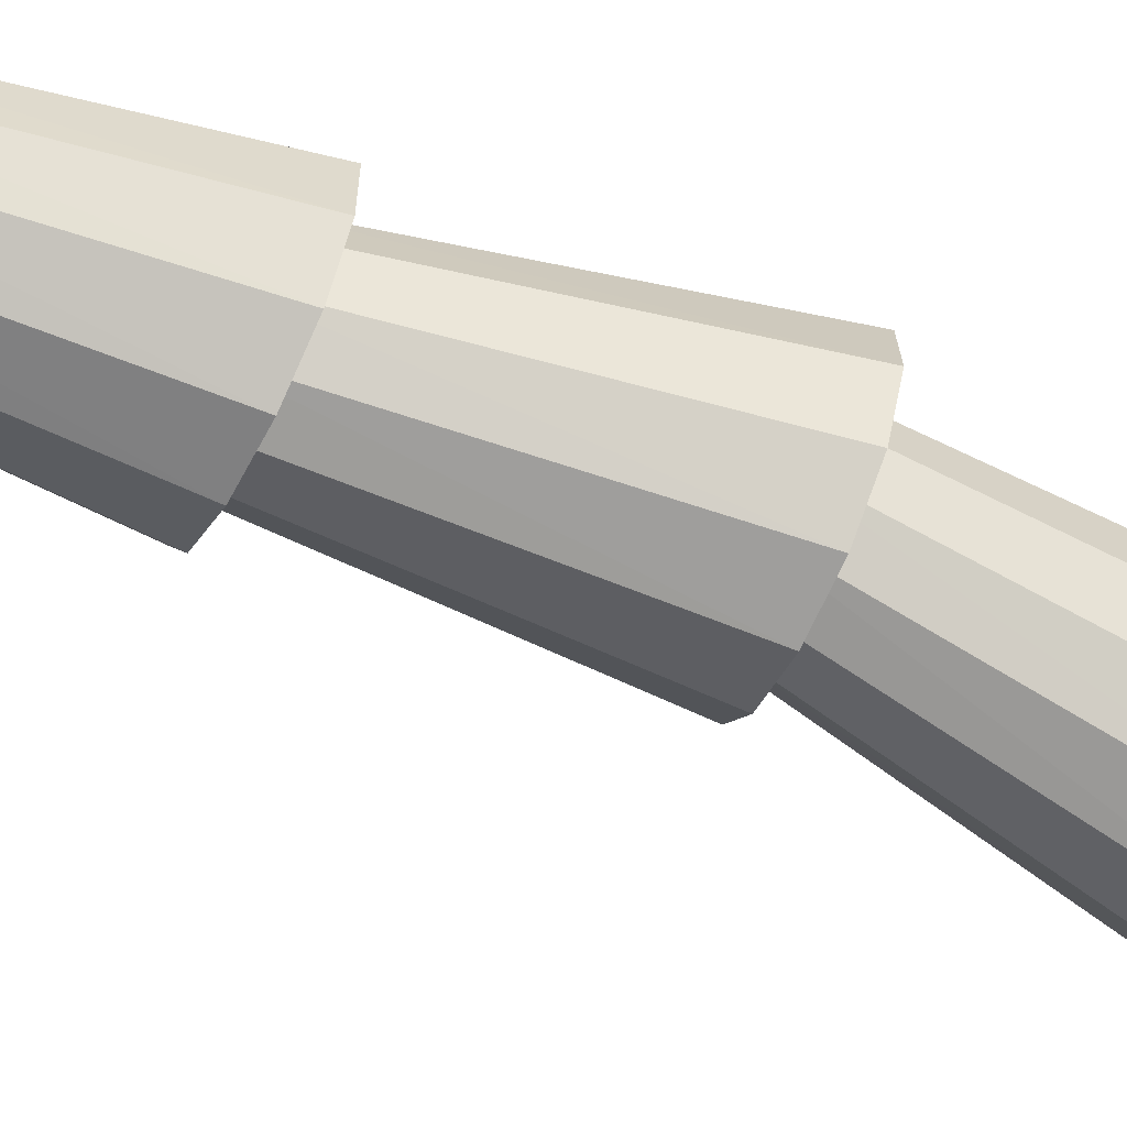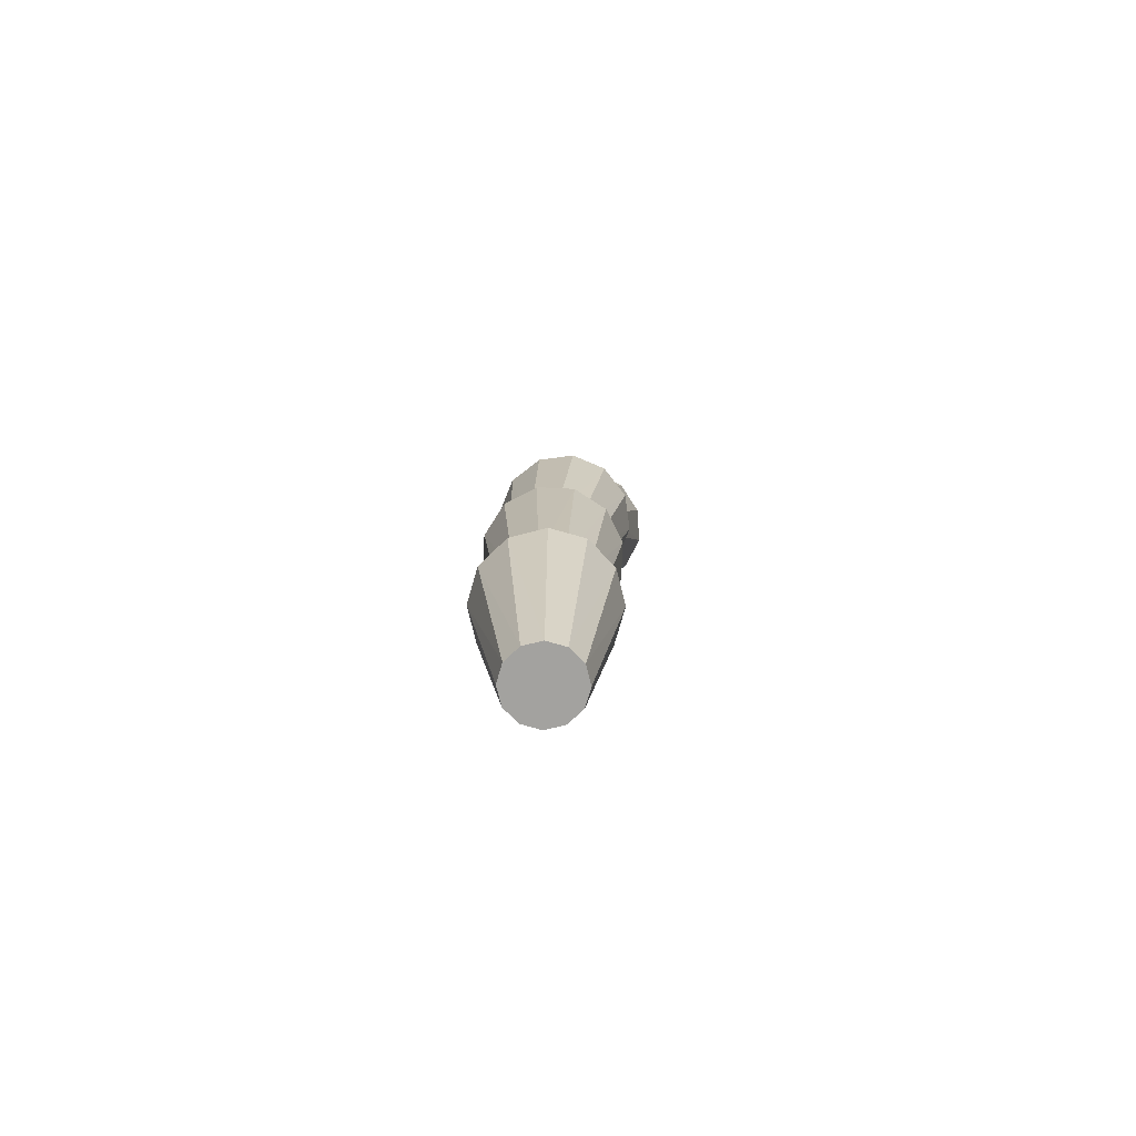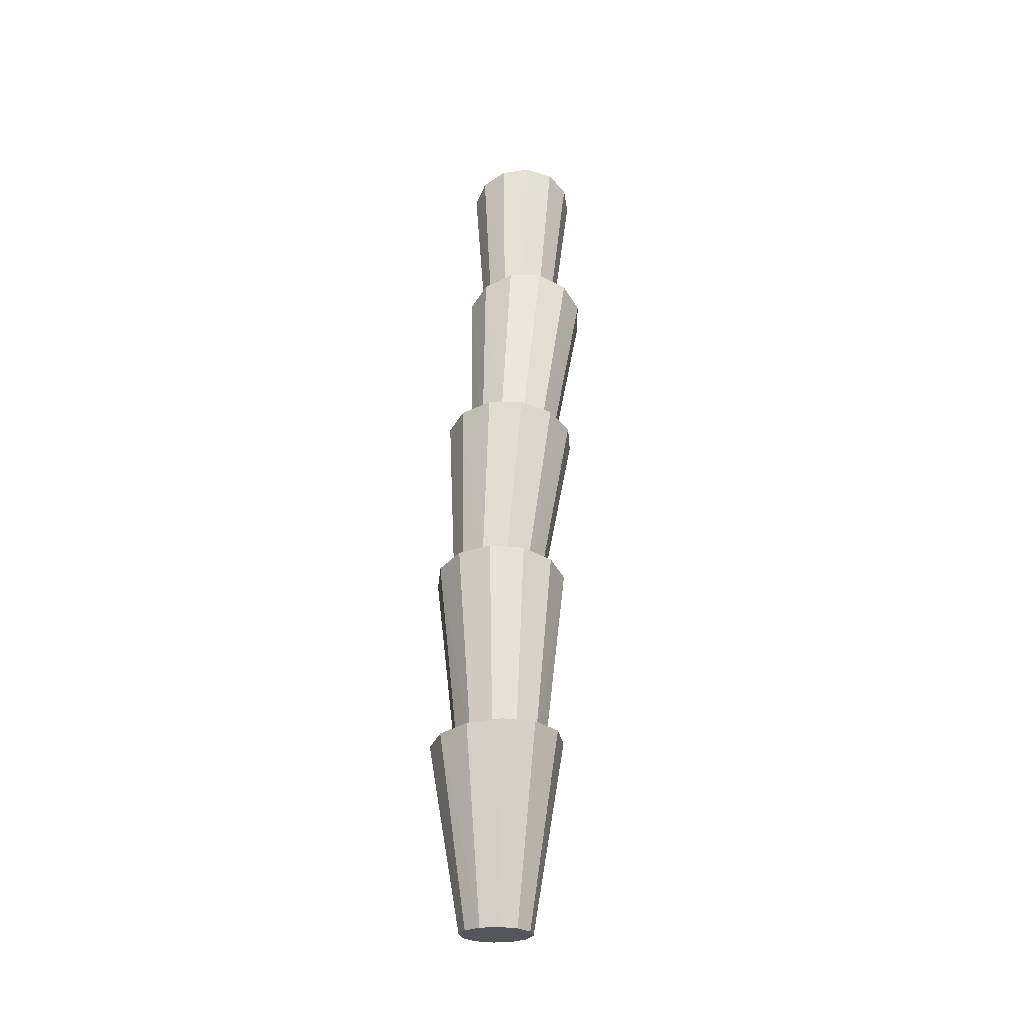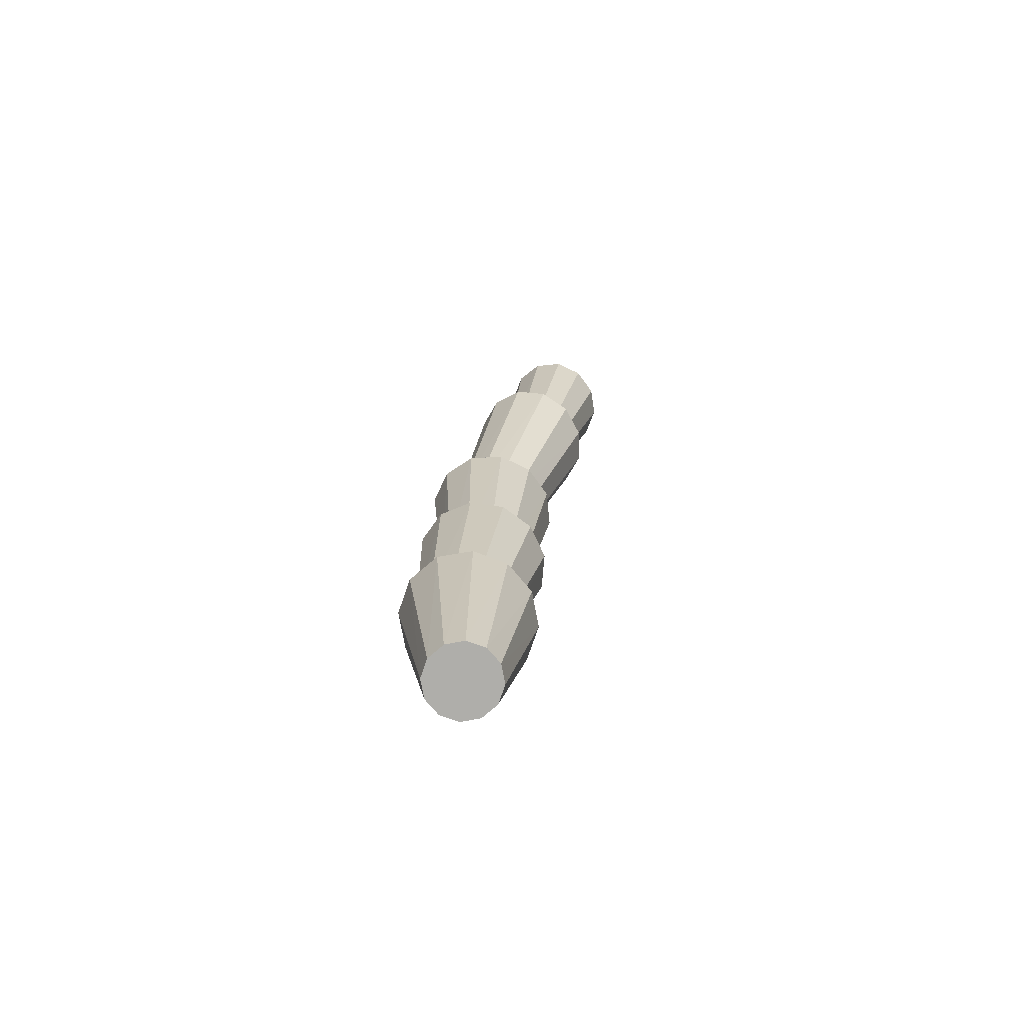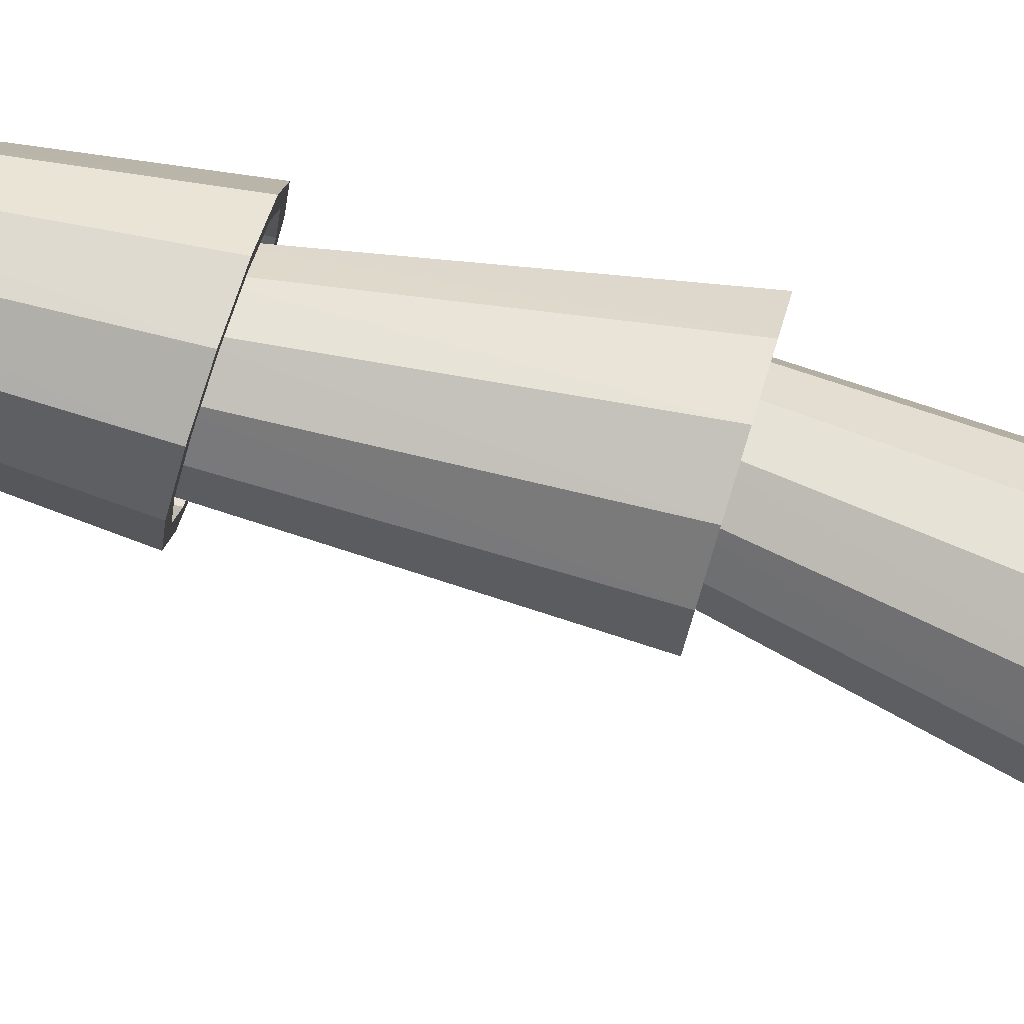
<metadata>
{"format":"obj","ext":"obj","renderer":"f3d","projection":"perspective","resolution":1024,"background":"white","views":[{"elev":-40.0,"azim":-109.0,"up":"+Y"},{"elev":-72.6,"azim":-140.0,"up":"+Z"},{"elev":-25.3,"azim":-143.2,"up":"+Z"},{"elev":-77.6,"azim":-22.8,"up":"+Z"},{"elev":-59.9,"azim":-99.9,"up":"+Y"}]}
</metadata>
<code>
o Cylinder.004_Cylinder.007
v 1.574 -2.098 13.98
v 2.437 -3.02 18.48
v 1.346 -2.47 13.94
v 2.092 -3.592 18.44
v 0.9675 -2.683 13.94
v 1.522 -3.928 18.5
v 0.5393 -2.679 13.98
v 0.88 -3.938 18.65
v 0.1764 -2.46 14.06
v 0.3375 -3.619 18.84
v -0.02396 -2.084 14.14
v 0.04004 -3.057 19.03
v -0.008045 -1.652 14.22
v 0.0674 -2.402 19.17
v 0.2199 -1.28 14.26
v 0.4122 -1.829 19.21
v 0.5987 -1.067 14.26
v 0.9821 -1.493 19.15
v 1.027 -1.071 14.22
v 1.624 -1.483 19.01
v 1.39 -1.29 14.14
v 2.167 -1.802 18.81
v 1.59 -1.666 14.06
v 2.464 -2.365 18.62
v 1.968 -3.462 18.5
v 2.262 -2.974 18.53
v 1.482 -3.748 18.55
v 0.9352 -3.756 18.67
v 0.473 -3.485 18.84
v 0.2196 -3.006 19
v 0.2429 -2.447 19.12
v 0.5367 -1.96 19.15
v 1.022 -1.674 19.1
v 1.569 -1.665 18.98
v 2.031 -1.937 18.81
v 2.285 -2.416 18.65
v 1.916 -3.361 17.92
v 2.212 -2.877 17.98
v 1.423 -3.638 17.92
v 0.8662 -3.634 17.98
v 0.3943 -3.349 18.07
v 0.1338 -2.86 18.19
v 0.1545 -2.299 18.28
v 0.4509 -1.815 18.34
v 0.9434 -1.538 18.34
v 1.5 -1.542 18.28
v 1.972 -1.827 18.19
v 2.233 -2.316 18.07
f 2 3 1
f 4 5 3
f 6 7 5
f 8 9 7
f 10 11 9
f 12 13 11
f 13 16 15
f 15 18 17
f 17 20 19
f 19 22 21
f 16 33 18
f 21 24 23
f 23 2 1
f 7 15 23
f 35 46 47
f 14 32 16
f 14 30 31
f 12 29 30
f 10 28 29
f 2 36 26
f 2 25 4
f 6 28 8
f 24 35 36
f 4 27 6
f 22 34 35
f 18 34 20
f 41 39 47
f 32 43 44
f 28 41 29
f 36 47 48
f 26 37 25
f 33 44 45
f 29 42 30
f 26 48 38
f 25 39 27
f 34 45 46
f 30 43 31
f 27 40 28
f 2 4 3
f 4 6 5
f 6 8 7
f 8 10 9
f 10 12 11
f 12 14 13
f 13 14 16
f 15 16 18
f 17 18 20
f 19 20 22
f 16 32 33
f 21 22 24
f 23 24 2
f 23 1 3
f 3 5 7
f 7 9 11
f 11 13 7
f 13 15 7
f 15 17 19
f 19 21 23
f 23 3 7
f 15 19 23
f 35 34 46
f 14 31 32
f 14 12 30
f 12 10 29
f 10 8 28
f 2 24 36
f 2 26 25
f 6 27 28
f 24 22 35
f 4 25 27
f 22 20 34
f 18 33 34
f 39 37 38
f 38 48 47
f 47 46 45
f 45 44 43
f 43 42 41
f 41 40 39
f 39 38 47
f 47 45 43
f 43 41 47
f 32 31 43
f 28 40 41
f 36 35 47
f 26 38 37
f 33 32 44
f 29 41 42
f 26 36 48
f 25 37 39
f 34 33 45
f 30 42 43
f 27 39 40
o Cylinder.003_Cylinder.006
v 0.9915 -0.6831 9.262
v 2.104 -2.215 14.23
v 0.7915 -1.127 9.157
v 1.803 -2.901 14.09
v 0.3973 -1.423 9.12
v 1.212 -3.371 14.1
v -0.08547 -1.489 9.161
v 0.4901 -3.499 14.25
v -0.5275 -1.31 9.269
v -0.1695 -3.252 14.51
v -0.8104 -0.9324 9.415
v -0.5902 -2.695 14.79
v -0.8582 -0.4578 9.56
v -0.6591 -1.978 15.04
v -0.6583 -0.01341 9.664
v -0.358 -1.292 15.18
v -0.2641 0.2817 9.701
v 0.2326 -0.8224 15.17
v 0.2187 0.3485 9.66
v 0.9545 -0.6938 15.01
v 0.6608 0.1691 9.552
v 1.614 -0.9411 14.76
v 0.9436 -0.2085 9.406
v 2.035 -1.498 14.47
v 1.643 -2.782 14.17
v 1.899 -2.198 14.29
v 1.139 -3.182 14.18
v 0.5245 -3.292 14.31
v -0.0374 -3.081 14.53
v -0.3957 -2.607 14.77
v -0.4545 -1.996 14.98
v -0.198 -1.412 15.1
v 0.3052 -1.011 15.09
v 0.9201 -0.9016 14.96
v 1.482 -1.112 14.74
v 1.84 -1.587 14.5
v 1.569 -2.597 13.54
v 1.829 -2.019 13.67
v 1.056 -2.98 13.49
v 0.4281 -3.067 13.54
v -0.1467 -2.834 13.68
v -0.5145 -2.343 13.87
v -0.5768 -1.726 14.06
v -0.3167 -1.148 14.2
v 0.1958 -0.7641 14.24
v 0.8237 -0.6772 14.19
v 1.398 -0.9106 14.05
v 1.766 -1.402 13.86
f 50 51 49
f 52 53 51
f 54 55 53
f 56 57 55
f 58 59 57
f 60 61 59
f 61 64 63
f 63 66 65
f 65 68 67
f 67 70 69
f 64 81 66
f 69 72 71
f 71 50 49
f 55 63 71
f 83 94 95
f 62 80 64
f 62 78 79
f 60 77 78
f 58 76 77
f 50 84 74
f 50 73 52
f 54 76 56
f 72 83 84
f 52 75 54
f 70 82 83
f 66 82 68
f 89 87 95
f 80 91 92
f 76 89 77
f 84 95 96
f 74 85 73
f 81 92 93
f 77 90 78
f 74 96 86
f 73 87 75
f 82 93 94
f 78 91 79
f 75 88 76
f 50 52 51
f 52 54 53
f 54 56 55
f 56 58 57
f 58 60 59
f 60 62 61
f 61 62 64
f 63 64 66
f 65 66 68
f 67 68 70
f 64 80 81
f 69 70 72
f 71 72 50
f 71 49 51
f 51 53 55
f 55 57 59
f 59 61 55
f 61 63 55
f 63 65 67
f 67 69 71
f 71 51 55
f 63 67 71
f 83 82 94
f 62 79 80
f 62 60 78
f 60 58 77
f 58 56 76
f 50 72 84
f 50 74 73
f 54 75 76
f 72 70 83
f 52 73 75
f 70 68 82
f 66 81 82
f 87 85 86
f 86 96 95
f 95 94 93
f 93 92 91
f 91 90 89
f 89 88 87
f 87 86 95
f 95 93 91
f 91 89 95
f 80 79 91
f 76 88 89
f 84 83 95
f 74 86 85
f 81 80 92
f 77 89 90
f 74 84 96
f 73 85 87
f 82 81 93
f 78 90 91
f 75 87 88
o Cylinder.001_Cylinder.005
v 0.9225 -0.8897 5.558
v 1.254 -1.713 9.99
v 0.4865 -1.158 5.526
v 0.5888 -2.125 9.961
v -0.02616 -1.173 5.519
v -0.192 -2.157 10.01
v -0.4781 -0.9315 5.54
v -0.8796 -1.799 10.12
v -0.7482 -0.4976 5.584
v -1.29 -1.148 10.27
v -0.7641 0.01221 5.638
v -1.312 -0.3779 10.41
v -0.5215 0.4614 5.688
v -0.9413 0.3048 10.5
v -0.08551 0.7296 5.72
v -0.2763 0.7172 10.53
v 0.4271 0.7449 5.727
v 0.5045 0.7488 10.48
v 0.8791 0.5032 5.705
v 1.192 0.3911 10.37
v 1.149 0.06932 5.662
v 1.602 -0.2599 10.23
v 1.165 -0.4405 5.608
v 1.625 -1.03 10.09
v 0.5247 -1.914 10
v 1.091 -1.563 10.03
v -0.1404 -1.941 10.04
v -0.7261 -1.637 10.14
v -1.075 -1.082 10.26
v -1.095 -0.4262 10.38
v -0.7787 0.1553 10.47
v -0.2122 0.5066 10.49
v 0.4529 0.5336 10.45
v 1.039 0.2289 10.35
v 1.388 -0.3257 10.23
v 1.407 -0.9816 10.11
v 0.5347 -1.859 9.44
v 1.102 -1.51 9.483
v -0.132 -1.879 9.432
v -0.7196 -1.565 9.46
v -1.071 -1.001 9.516
v -1.092 -0.3375 9.586
v -0.7761 0.2466 9.651
v -0.2092 0.5953 9.693
v 0.4575 0.6152 9.702
v 1.045 0.3009 9.674
v 1.396 -0.2633 9.618
v 1.417 -0.9263 9.548
f 98 99 97
f 100 101 99
f 102 103 101
f 104 105 103
f 106 107 105
f 108 109 107
f 109 112 111
f 111 114 113
f 113 116 115
f 115 118 117
f 112 129 114
f 117 120 119
f 119 98 97
f 103 111 119
f 131 142 143
f 110 128 112
f 110 126 127
f 108 125 126
f 106 124 125
f 98 132 122
f 98 121 100
f 102 124 104
f 120 131 132
f 100 123 102
f 118 130 131
f 114 130 116
f 137 135 143
f 128 139 140
f 124 137 125
f 132 143 144
f 122 133 121
f 129 140 141
f 125 138 126
f 122 144 134
f 121 135 123
f 130 141 142
f 126 139 127
f 123 136 124
f 98 100 99
f 100 102 101
f 102 104 103
f 104 106 105
f 106 108 107
f 108 110 109
f 109 110 112
f 111 112 114
f 113 114 116
f 115 116 118
f 112 128 129
f 117 118 120
f 119 120 98
f 119 97 99
f 99 101 103
f 103 105 107
f 107 109 103
f 109 111 103
f 111 113 115
f 115 117 119
f 119 99 103
f 111 115 119
f 131 130 142
f 110 127 128
f 110 108 126
f 108 106 125
f 106 104 124
f 98 120 132
f 98 122 121
f 102 123 124
f 120 118 131
f 100 121 123
f 118 116 130
f 114 129 130
f 135 133 134
f 134 144 143
f 143 142 141
f 141 140 139
f 139 138 137
f 137 136 135
f 135 134 143
f 143 141 139
f 139 137 143
f 128 127 139
f 124 136 137
f 132 131 143
f 122 134 133
f 129 128 140
f 125 137 138
f 122 132 144
f 121 133 135
f 130 129 141
f 126 138 139
f 123 135 136
o Cylinder.002_Cylinder.004
v 0.3076 -0.793 1.517
v 0.8068 -1.602 5.936
v -0.1924 -0.9055 1.538
v 0.04534 -1.776 5.988
v -0.6806 -0.7535 1.579
v -0.695 -1.552 6.108
v -1.026 -0.3778 1.629
v -1.216 -0.9884 6.264
v -1.136 0.1209 1.675
v -1.378 -0.237 6.413
v -0.982 0.6091 1.705
v -1.137 0.5009 6.517
v -0.6041 0.956 1.71
v -0.5585 1.028 6.546
v -0.1041 1.068 1.69
v 0.203 1.202 6.494
v 0.3841 0.9165 1.649
v 0.9434 0.9774 6.374
v 0.7296 0.5408 1.599
v 1.464 0.4139 6.218
v 0.8399 0.04201 1.552
v 1.626 -0.3374 6.068
v 0.6855 -0.4462 1.523
v 1.385 -1.075 5.965
v 0.05701 -1.556 6.026
v 0.7057 -1.407 5.981
v -0.5737 -1.364 6.128
v -1.017 -0.8845 6.261
v -1.155 -0.2445 6.388
v -0.9502 0.3841 6.476
v -0.4574 0.8328 6.501
v 0.1913 0.9814 6.456
v 0.822 0.79 6.354
v 1.266 0.31 6.221
v 1.404 -0.33 6.094
v 1.199 -0.9586 6.006
v 0.02672 -1.516 5.462
v 0.6769 -1.37 5.435
v -0.6081 -1.319 5.515
v -1.057 -0.8303 5.58
v -1.201 -0.1817 5.64
v -1 0.4531 5.679
v -0.5087 0.9041 5.686
v 0.1415 1.05 5.66
v 0.7763 0.8528 5.606
v 1.226 0.3642 5.541
v 1.369 -0.2843 5.481
v 1.168 -0.9192 5.442
f 146 147 145
f 148 149 147
f 150 151 149
f 152 153 151
f 154 155 153
f 156 157 155
f 157 160 159
f 159 162 161
f 161 164 163
f 163 166 165
f 160 177 162
f 165 168 167
f 167 146 145
f 151 159 167
f 179 190 191
f 158 176 160
f 158 174 175
f 156 173 174
f 154 172 173
f 146 180 170
f 146 169 148
f 150 172 152
f 168 179 180
f 148 171 150
f 166 178 179
f 162 178 164
f 185 183 191
f 176 187 188
f 172 185 173
f 180 191 192
f 170 181 169
f 177 188 189
f 173 186 174
f 170 192 182
f 169 183 171
f 178 189 190
f 174 187 175
f 171 184 172
f 146 148 147
f 148 150 149
f 150 152 151
f 152 154 153
f 154 156 155
f 156 158 157
f 157 158 160
f 159 160 162
f 161 162 164
f 163 164 166
f 160 176 177
f 165 166 168
f 167 168 146
f 167 145 147
f 147 149 151
f 151 153 155
f 155 157 151
f 157 159 151
f 159 161 163
f 163 165 167
f 167 147 151
f 159 163 167
f 179 178 190
f 158 175 176
f 158 156 174
f 156 154 173
f 154 152 172
f 146 168 180
f 146 170 169
f 150 171 172
f 168 166 179
f 148 169 171
f 166 164 178
f 162 177 178
f 183 181 182
f 182 192 191
f 191 190 189
f 189 188 187
f 187 186 185
f 185 184 183
f 183 182 191
f 191 189 187
f 187 185 191
f 176 175 187
f 172 184 185
f 180 179 191
f 170 182 181
f 177 176 188
f 173 185 186
f 170 180 192
f 169 181 183
f 178 177 189
f 174 186 187
f 171 183 184
o Cylinder_Cylinder.002
v 0.767 -0.2591 -2.119
v 1.425 -0.4814 1.96
v 0.5347 -0.6079 -2.119
v 0.9921 -1.133 1.981
v 0.1591 -0.7938 -2.119
v 0.2933 -1.482 2.04
v -0.2591 -0.767 -2.119
v -0.4841 -1.433 2.119
v -0.6079 -0.5347 -2.119
v -1.132 -1 2.199
v -0.7938 -0.1591 -2.119
v -1.476 -0.2996 2.257
v -0.767 0.2591 -2.119
v -1.425 0.4814 2.279
v -0.5347 0.6079 -2.119
v -0.9921 1.133 2.257
v -0.1591 0.7938 -2.119
v -0.2933 1.482 2.199
v 0.2591 0.767 -2.119
v 0.4841 1.433 2.119
v 0.6079 0.5347 -2.119
v 1.132 1 2.04
v 0.7938 0.1591 -2.119
v 1.476 0.2996 1.981
v 0.8451 -0.9655 2.002
v 1.214 -0.4101 1.983
v 0.2498 -1.262 2.051
v -0.4124 -1.221 2.119
v -0.9641 -0.8522 2.187
v -1.257 -0.2552 2.237
v -1.214 0.4101 2.255
v -0.8451 0.9655 2.237
v -0.2498 1.262 2.187
v 0.4124 1.221 2.119
v 0.9641 0.8522 2.051
v 1.257 0.2552 2.002
v 0.851 -0.9675 1.436
v 1.221 -0.4124 1.436
v 0.2532 -1.263 1.436
v -0.4124 -1.221 1.436
v -0.9675 -0.851 1.436
v -1.263 -0.2532 1.436
v -1.221 0.4124 1.436
v -0.851 0.9675 1.436
v -0.2532 1.263 1.436
v 0.4124 1.221 1.436
v 0.9675 0.851 1.436
v 1.263 0.2532 1.436
f 194 195 193
f 196 197 195
f 198 199 197
f 200 201 199
f 202 203 201
f 204 205 203
f 205 208 207
f 207 210 209
f 209 212 211
f 211 214 213
f 208 225 210
f 213 216 215
f 215 194 193
f 211 215 199
f 227 238 239
f 206 224 208
f 206 222 223
f 204 221 222
f 202 220 221
f 194 228 218
f 194 217 196
f 198 220 200
f 216 227 228
f 196 219 198
f 214 226 227
f 210 226 212
f 233 231 239
f 224 235 236
f 220 233 221
f 228 239 240
f 218 229 217
f 225 236 237
f 221 234 222
f 218 240 230
f 217 231 219
f 226 237 238
f 222 235 223
f 219 232 220
f 194 196 195
f 196 198 197
f 198 200 199
f 200 202 201
f 202 204 203
f 204 206 205
f 205 206 208
f 207 208 210
f 209 210 212
f 211 212 214
f 208 224 225
f 213 214 216
f 215 216 194
f 215 193 195
f 195 197 199
f 199 201 207
f 201 203 207
f 203 205 207
f 207 209 211
f 211 213 215
f 215 195 199
f 207 211 199
f 227 226 238
f 206 223 224
f 206 204 222
f 204 202 221
f 202 200 220
f 194 216 228
f 194 218 217
f 198 219 220
f 216 214 227
f 196 217 219
f 214 212 226
f 210 225 226
f 231 229 230
f 230 240 239
f 239 238 237
f 237 236 235
f 235 234 233
f 233 232 231
f 231 230 239
f 239 237 235
f 235 233 239
f 224 223 235
f 220 232 233
f 228 227 239
f 218 230 229
f 225 224 236
f 221 233 234
f 218 228 240
f 217 229 231
f 226 225 237
f 222 234 235
f 219 231 232

</code>
